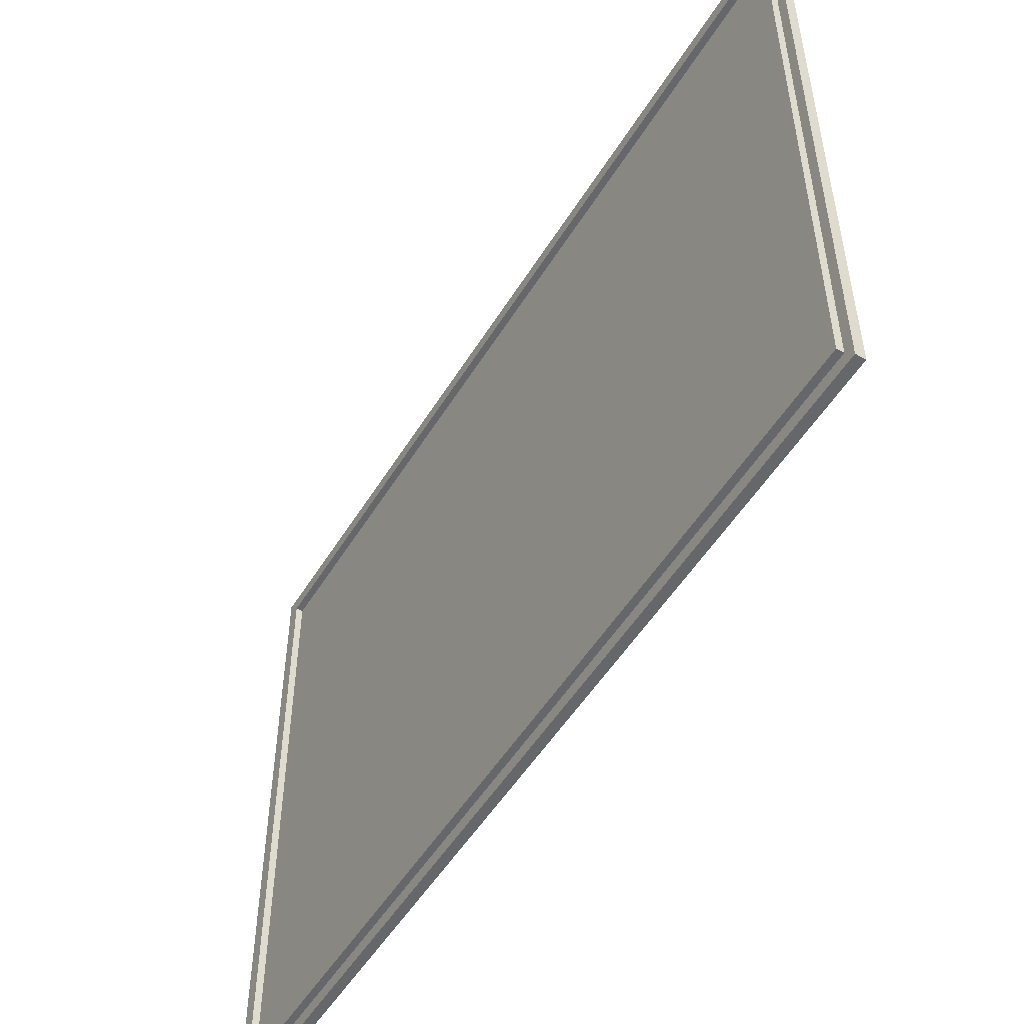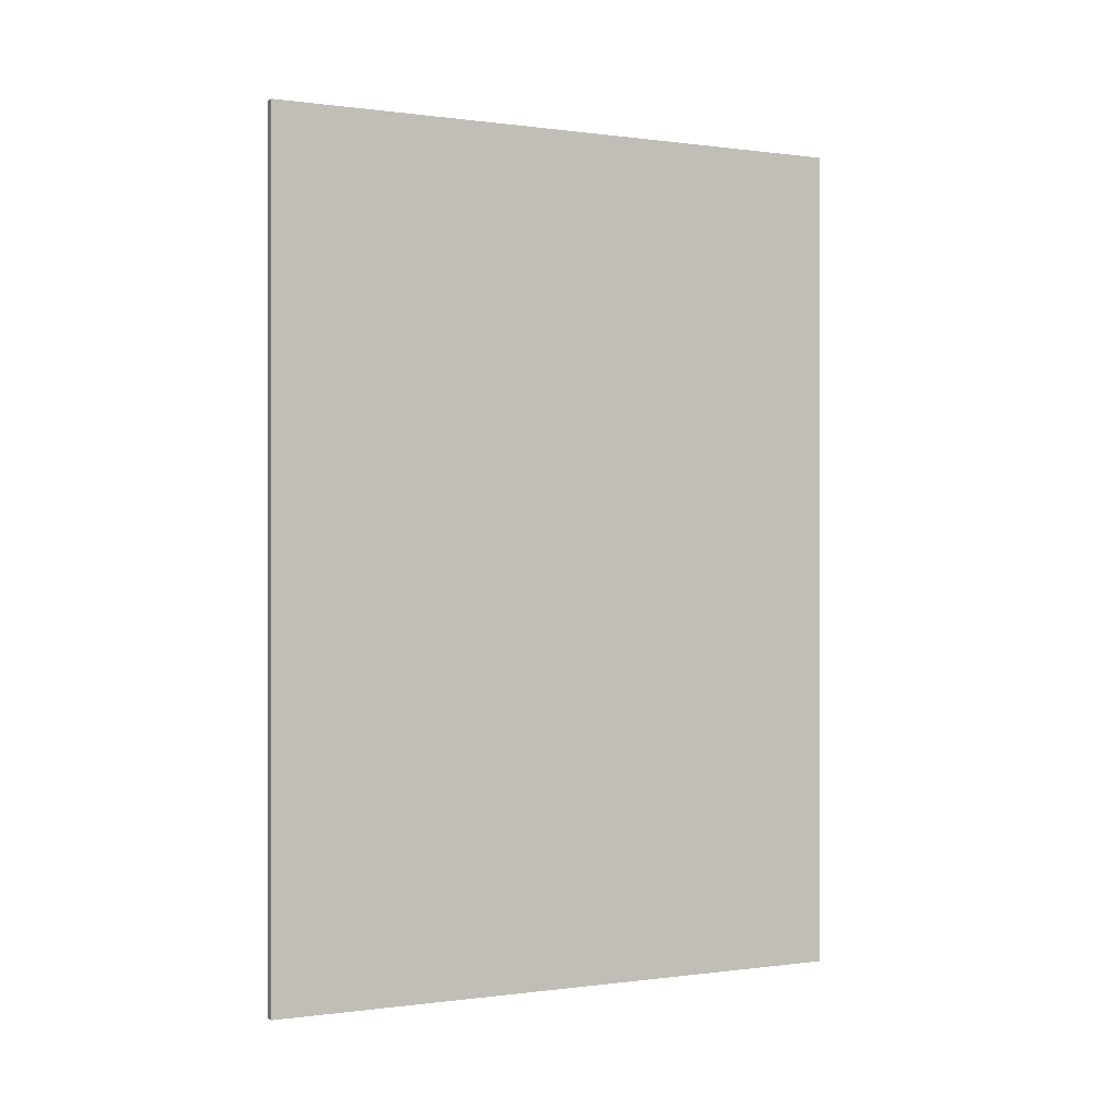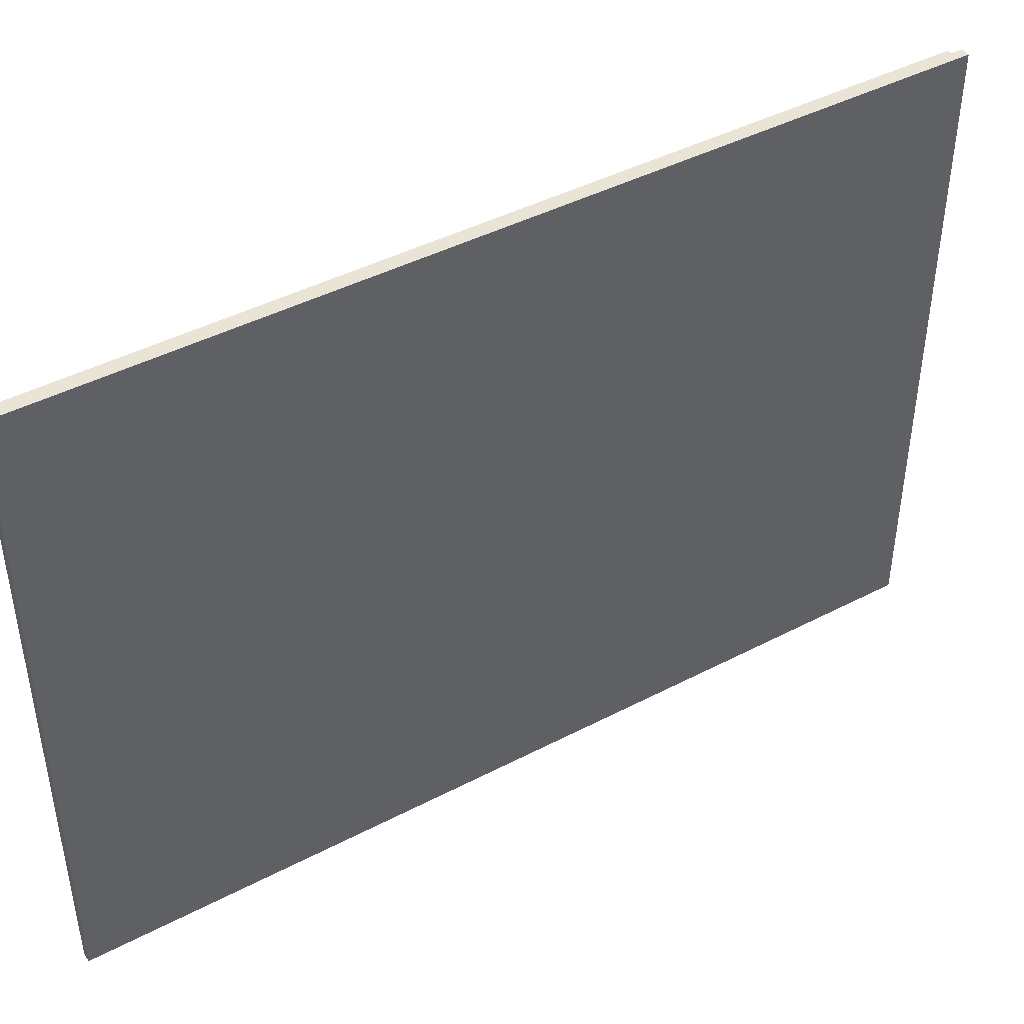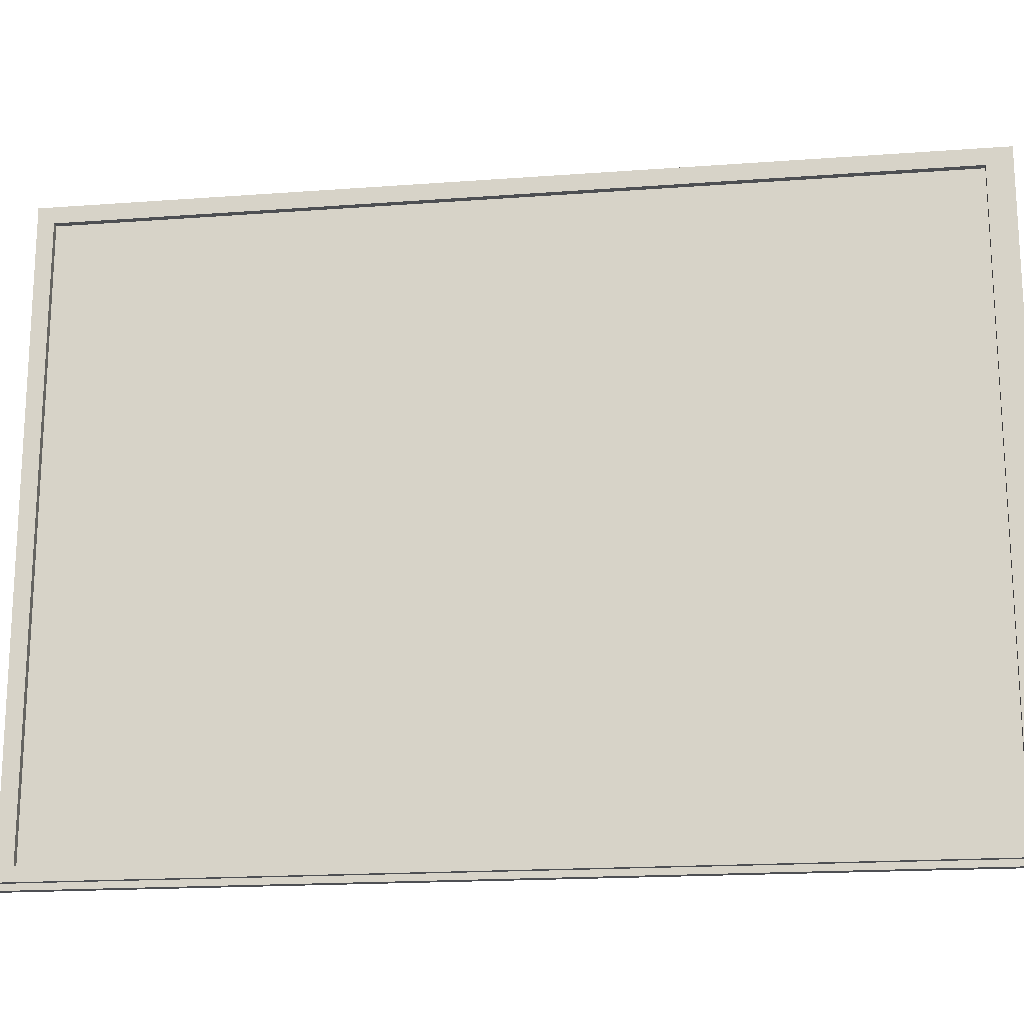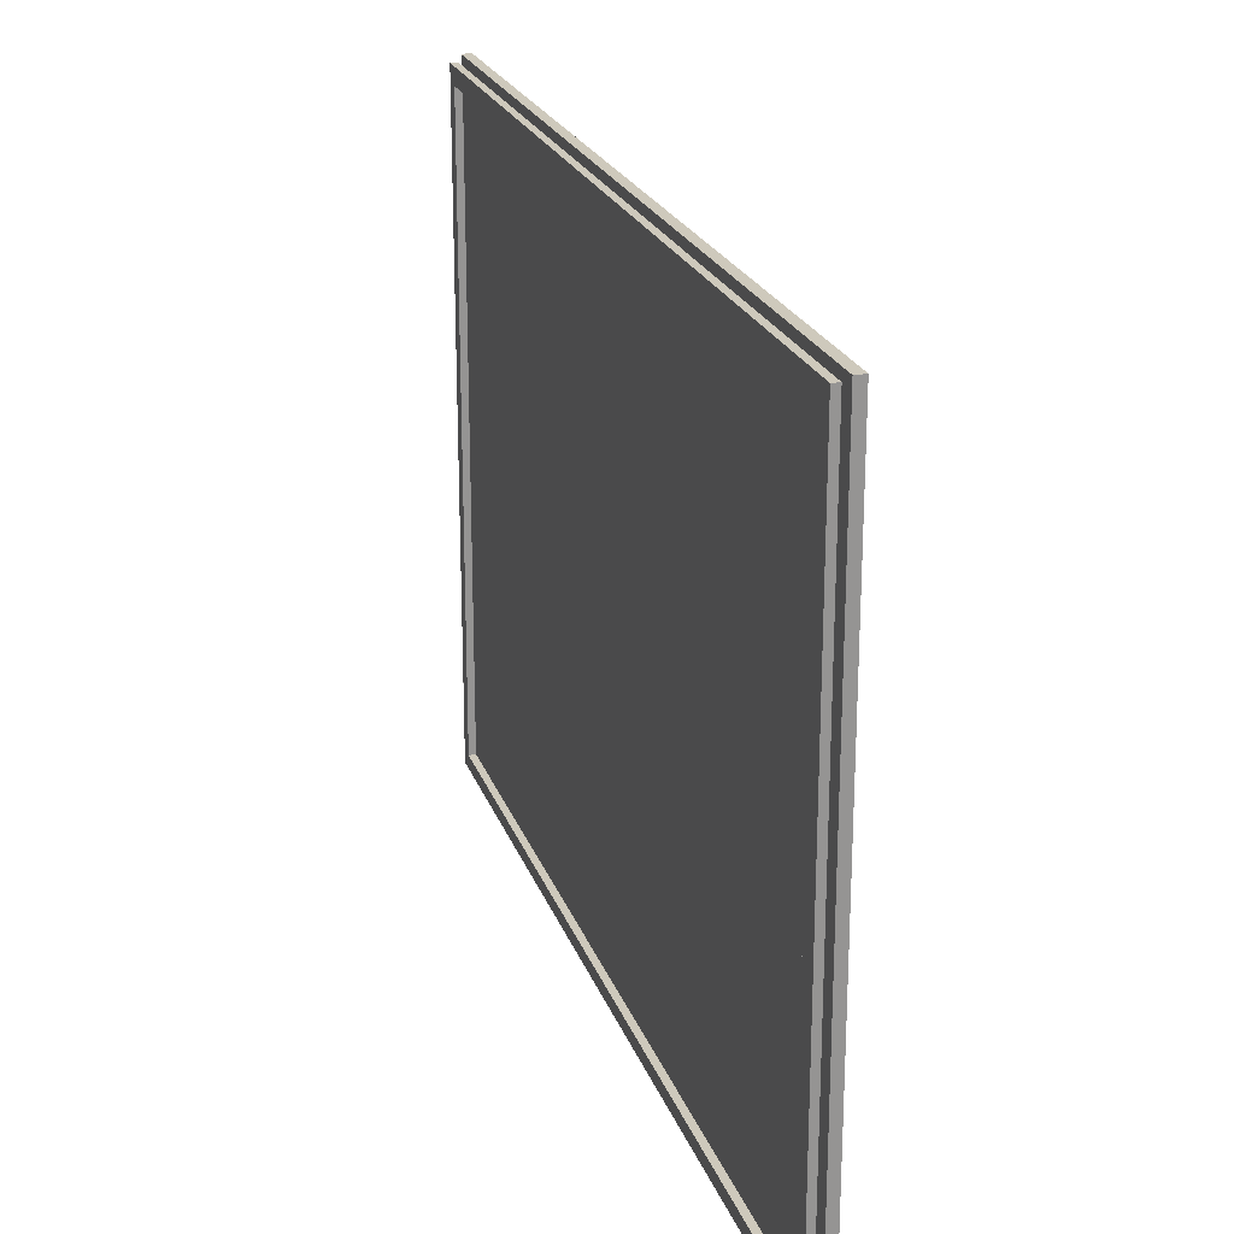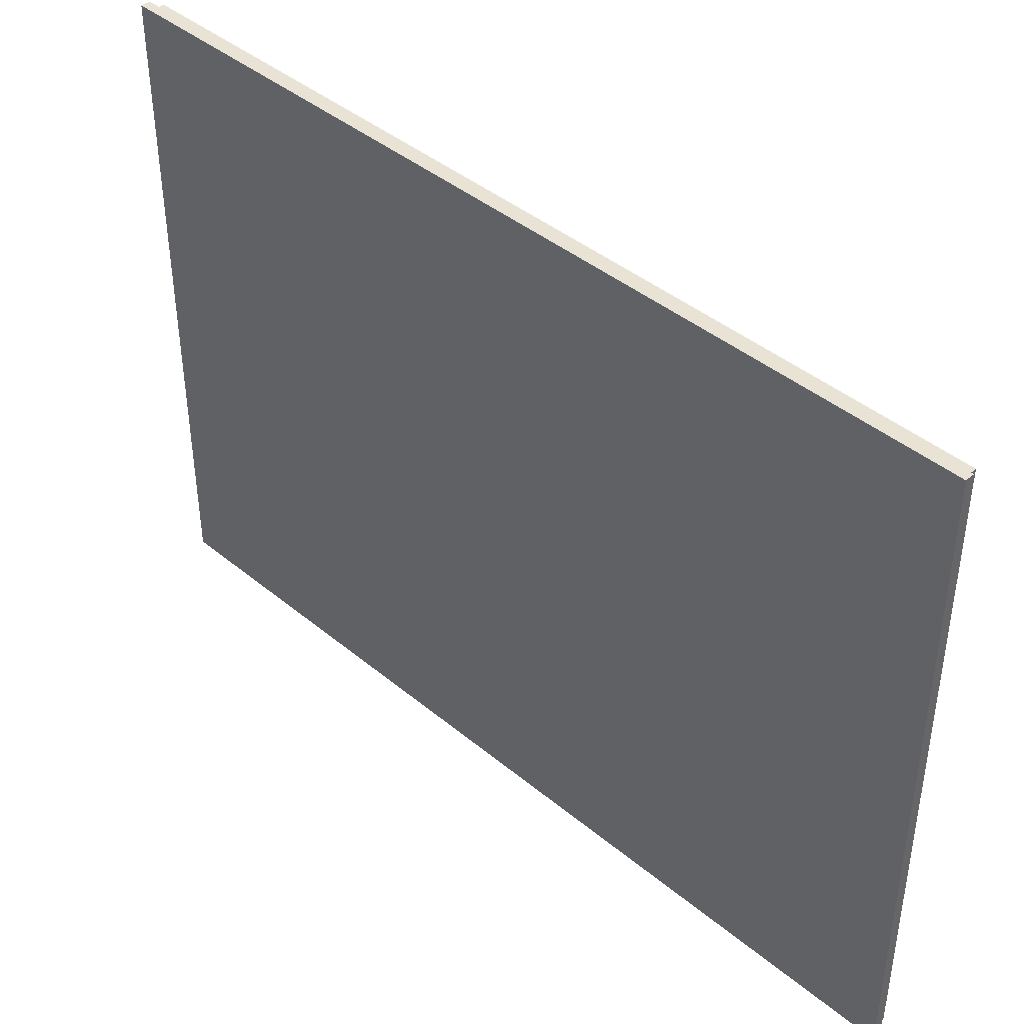
<metadata>
{"format":"obj","ext":"obj","renderer":"f3d","projection":"perspective","resolution":1024,"background":"white","views":[{"elev":-52.0,"azim":149.2,"up":"+Z"},{"elev":0.0,"azim":-117.0,"up":"+Y"},{"elev":43.7,"azim":-121.6,"up":"+Z"},{"elev":-17.9,"azim":98.3,"up":"+Z"},{"elev":22.4,"azim":163.4,"up":"+Z"},{"elev":42.0,"azim":-45.2,"up":"+Z"}]}
</metadata>
<code>
g default
v -0.005093 -3.117 2.205
v -0.005093 3.117 2.205
v -0.005093 -3.117 -2.246
v -0.005093 3.117 -2.246
v -0.06984 -3.117 -2.246
v -0.06984 3.117 -2.246
v -0.06984 -3.117 2.205
v -0.06984 3.117 2.205
v 0.02252 -3.078 2.167
v 0.02252 -3.078 -2.208
v 0.02252 3.078 2.167
v 0.02252 3.078 -2.208
v 0.02252 2.942 2.167
v 0.02252 2.942 -2.208
v 0.02252 -2.979 2.167
v 0.02252 -2.979 -2.208
v 0.02252 -2.979 2.054
v 0.02252 -3.078 2.054
v 0.02252 3.078 2.054
v 0.02252 2.942 2.054
v 0.02252 -3.078 -2.114
v 0.02252 3.078 -2.114
v 0.02252 2.942 -2.114
v 0.02252 -2.979 -2.114
v 0.06984 -3.078 2.167
v 0.06984 -3.078 -2.208
v 0.06984 3.078 2.167
v 0.06984 3.078 -2.208
v 0.06984 2.942 2.167
v 0.06984 2.942 -2.208
v 0.06984 -2.979 2.167
v 0.06984 -2.979 -2.208
v 0.06984 -2.979 2.054
v 0.06984 -3.078 2.054
v 0.06984 3.078 2.054
v 0.06984 2.942 2.054
v 0.06984 -3.078 -2.114
v 0.06984 3.078 -2.114
v 0.06984 2.942 -2.114
v 0.06984 -2.979 -2.114
g Cube1
f 3 4 1
f 1 4 2
f 5 6 3
f 3 6 4
f 7 8 5
f 5 8 6
f 1 2 7
f 7 2 8
f 4 6 2
f 2 6 8
f 5 3 7
f 7 3 1
f 23 20 24
f 24 20 17
f 36 35 29
f 29 35 27
f 40 37 32
f 32 37 26
f 38 35 39
f 39 35 36
f 33 36 31
f 31 36 29
f 33 31 34
f 34 31 25
f 40 32 39
f 39 32 30
f 40 33 37
f 37 33 34
f 39 30 38
f 38 30 28
f 11 27 19
f 19 27 35
f 13 29 11
f 11 29 27
f 10 26 21
f 21 26 37
f 16 32 10
f 10 32 26
f 19 35 22
f 22 35 38
f 23 39 20
f 20 39 36
f 20 36 17
f 17 36 33
f 15 31 13
f 13 31 29
f 9 25 15
f 15 25 31
f 18 34 9
f 9 34 25
f 24 40 23
f 23 40 39
f 14 30 16
f 16 30 32
f 17 33 24
f 24 33 40
f 21 37 18
f 18 37 34
f 12 28 14
f 14 28 30
f 22 38 12
f 12 38 28
g default
v -0.005093 -3.117 2.205
v -0.005093 3.117 2.205
v -0.005093 -3.117 -2.246
v -0.005093 3.117 -2.246
v -0.06984 -3.117 -2.246
v -0.06984 3.117 -2.246
v -0.06984 -3.117 2.205
v -0.06984 3.117 2.205
v 0.02252 -3.078 2.167
v 0.02252 -3.078 -2.208
v 0.02252 3.078 2.167
v 0.02252 3.078 -2.208
v 0.02252 2.942 2.167
v 0.02252 2.942 -2.208
v 0.02252 -2.979 2.167
v 0.02252 -2.979 -2.208
v 0.02252 -2.979 2.054
v 0.02252 -3.078 2.054
v 0.02252 3.078 2.054
v 0.02252 2.942 2.054
v 0.02252 -3.078 -2.114
v 0.02252 3.078 -2.114
v 0.02252 2.942 -2.114
v 0.02252 -2.979 -2.114
v 0.06984 -3.078 2.167
v 0.06984 -3.078 -2.208
v 0.06984 3.078 2.167
v 0.06984 3.078 -2.208
v 0.06984 2.942 2.167
v 0.06984 2.942 -2.208
v 0.06984 -2.979 2.167
v 0.06984 -2.979 -2.208
v 0.06984 -2.979 2.054
v 0.06984 -3.078 2.054
v 0.06984 3.078 2.054
v 0.06984 2.942 2.054
v 0.06984 -3.078 -2.114
v 0.06984 3.078 -2.114
v 0.06984 2.942 -2.114
v 0.06984 -2.979 -2.114
g Cube1
f 43 44 41
f 41 44 42
f 45 46 43
f 43 46 44
f 47 48 45
f 45 48 46
f 41 42 47
f 47 42 48
f 44 46 42
f 42 46 48
f 45 43 47
f 47 43 41
f 63 60 64
f 64 60 57
f 76 75 69
f 69 75 67
f 80 77 72
f 72 77 66
f 78 75 79
f 79 75 76
f 73 76 71
f 71 76 69
f 73 71 74
f 74 71 65
f 80 72 79
f 79 72 70
f 80 73 77
f 77 73 74
f 79 70 78
f 78 70 68
f 51 67 59
f 59 67 75
f 53 69 51
f 51 69 67
f 50 66 61
f 61 66 77
f 56 72 50
f 50 72 66
f 59 75 62
f 62 75 78
f 63 79 60
f 60 79 76
f 60 76 57
f 57 76 73
f 55 71 53
f 53 71 69
f 49 65 55
f 55 65 71
f 58 74 49
f 49 74 65
f 64 80 63
f 63 80 79
f 54 70 56
f 56 70 72
f 57 73 64
f 64 73 80
f 61 77 58
f 58 77 74
f 52 68 54
f 54 68 70
f 62 78 52
f 52 78 68

</code>
